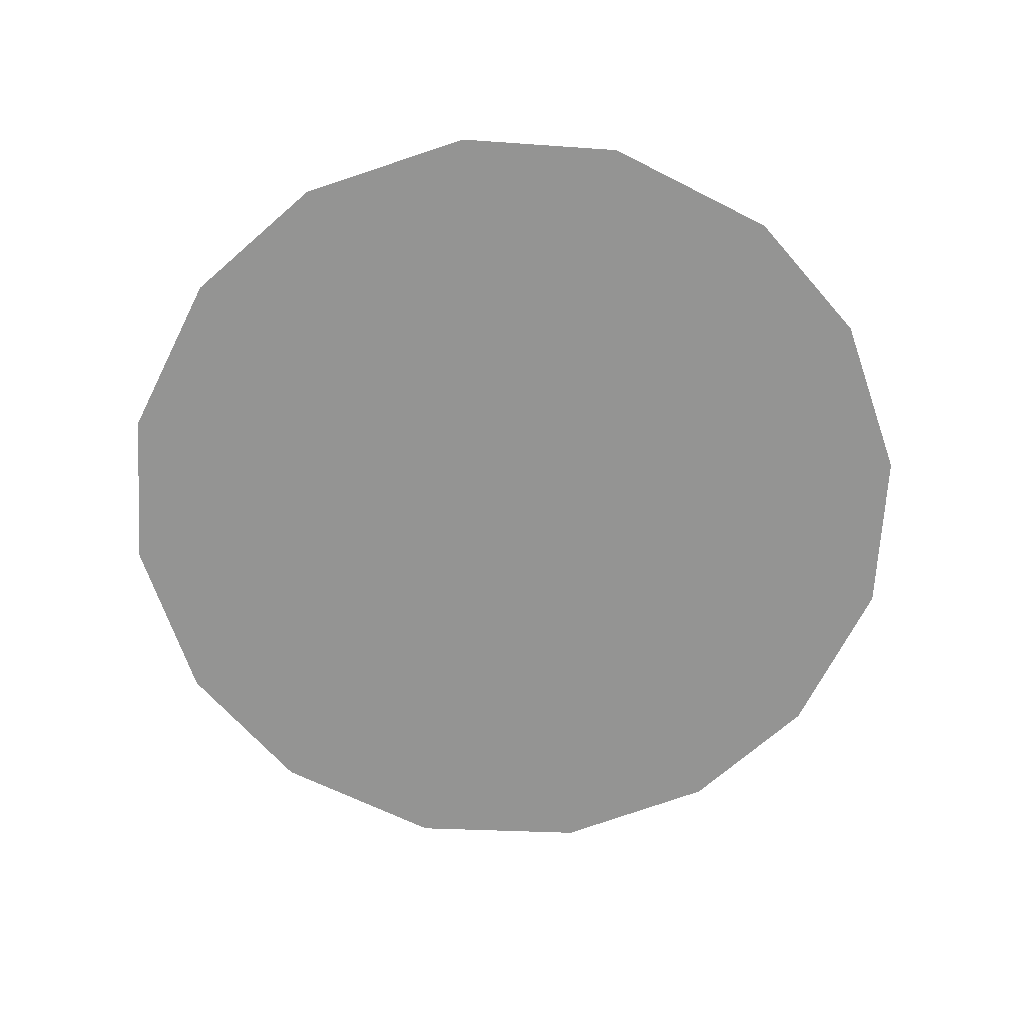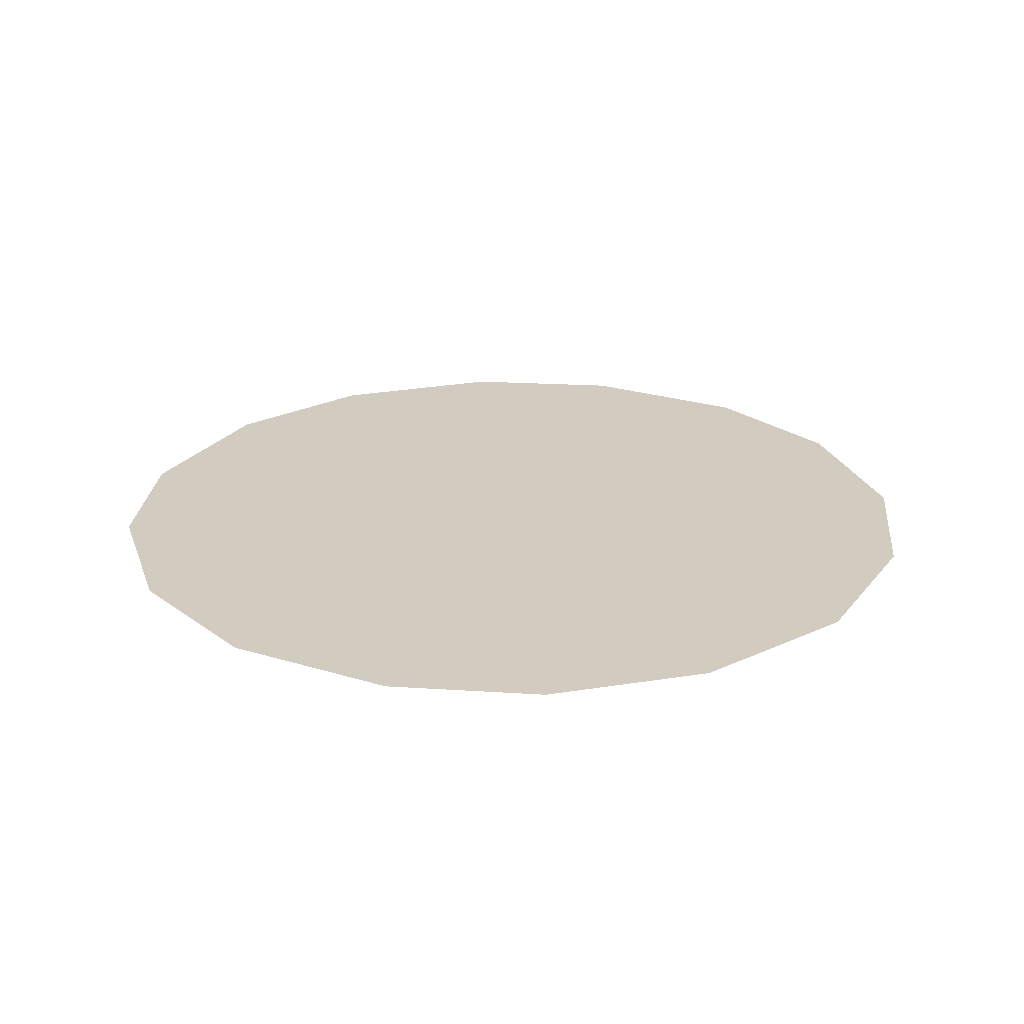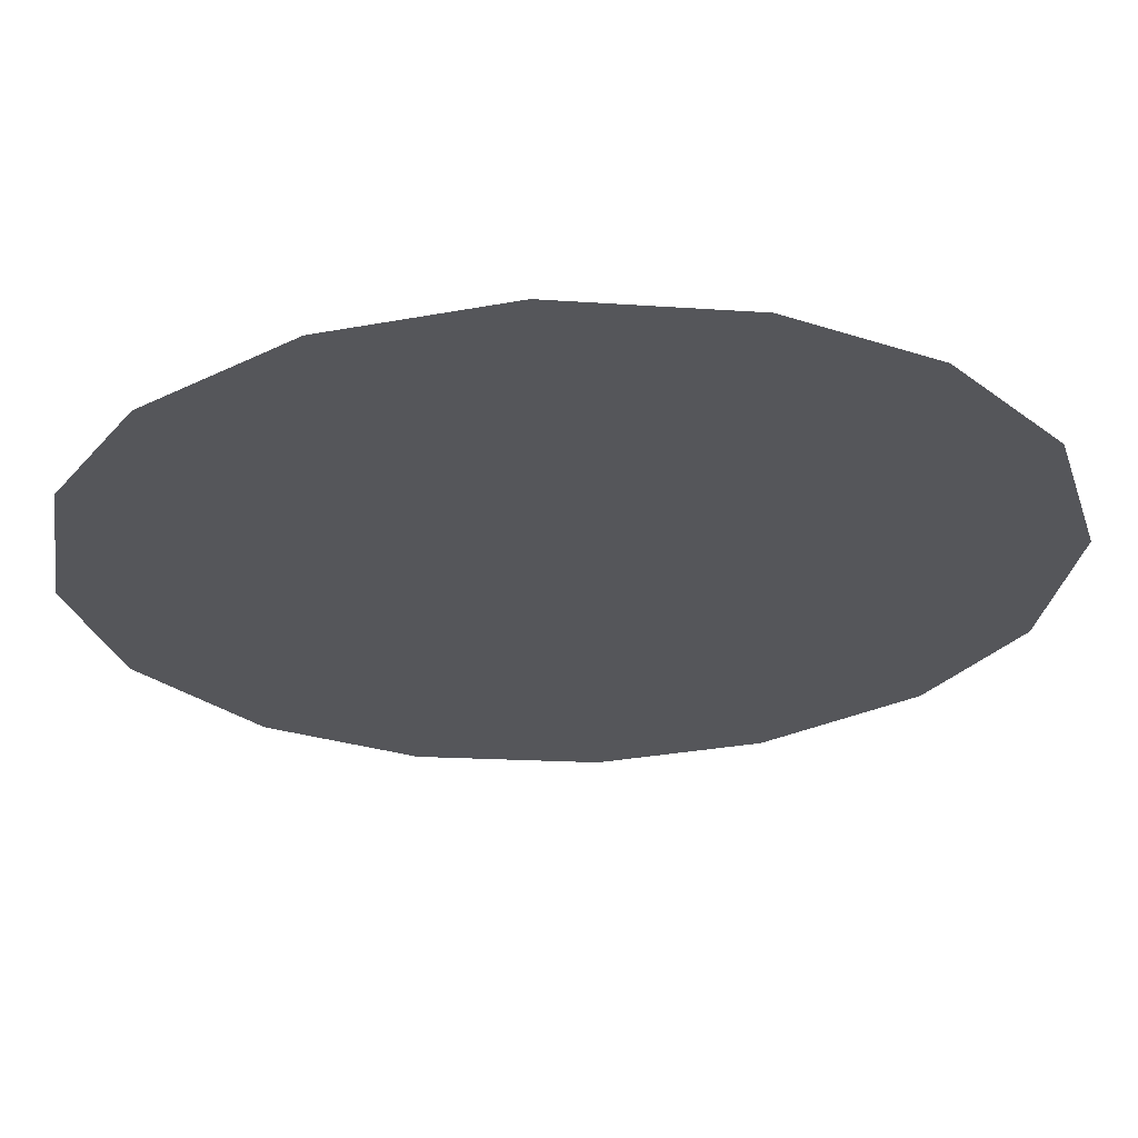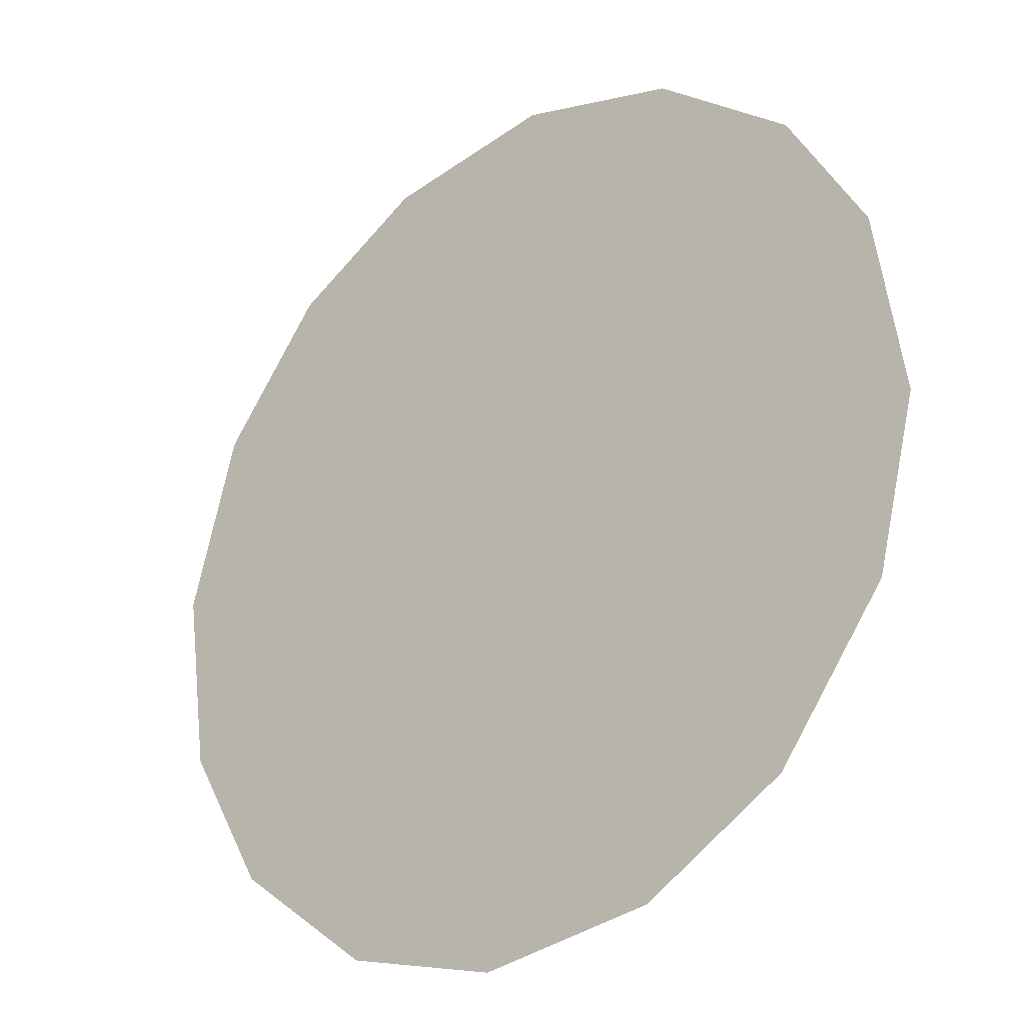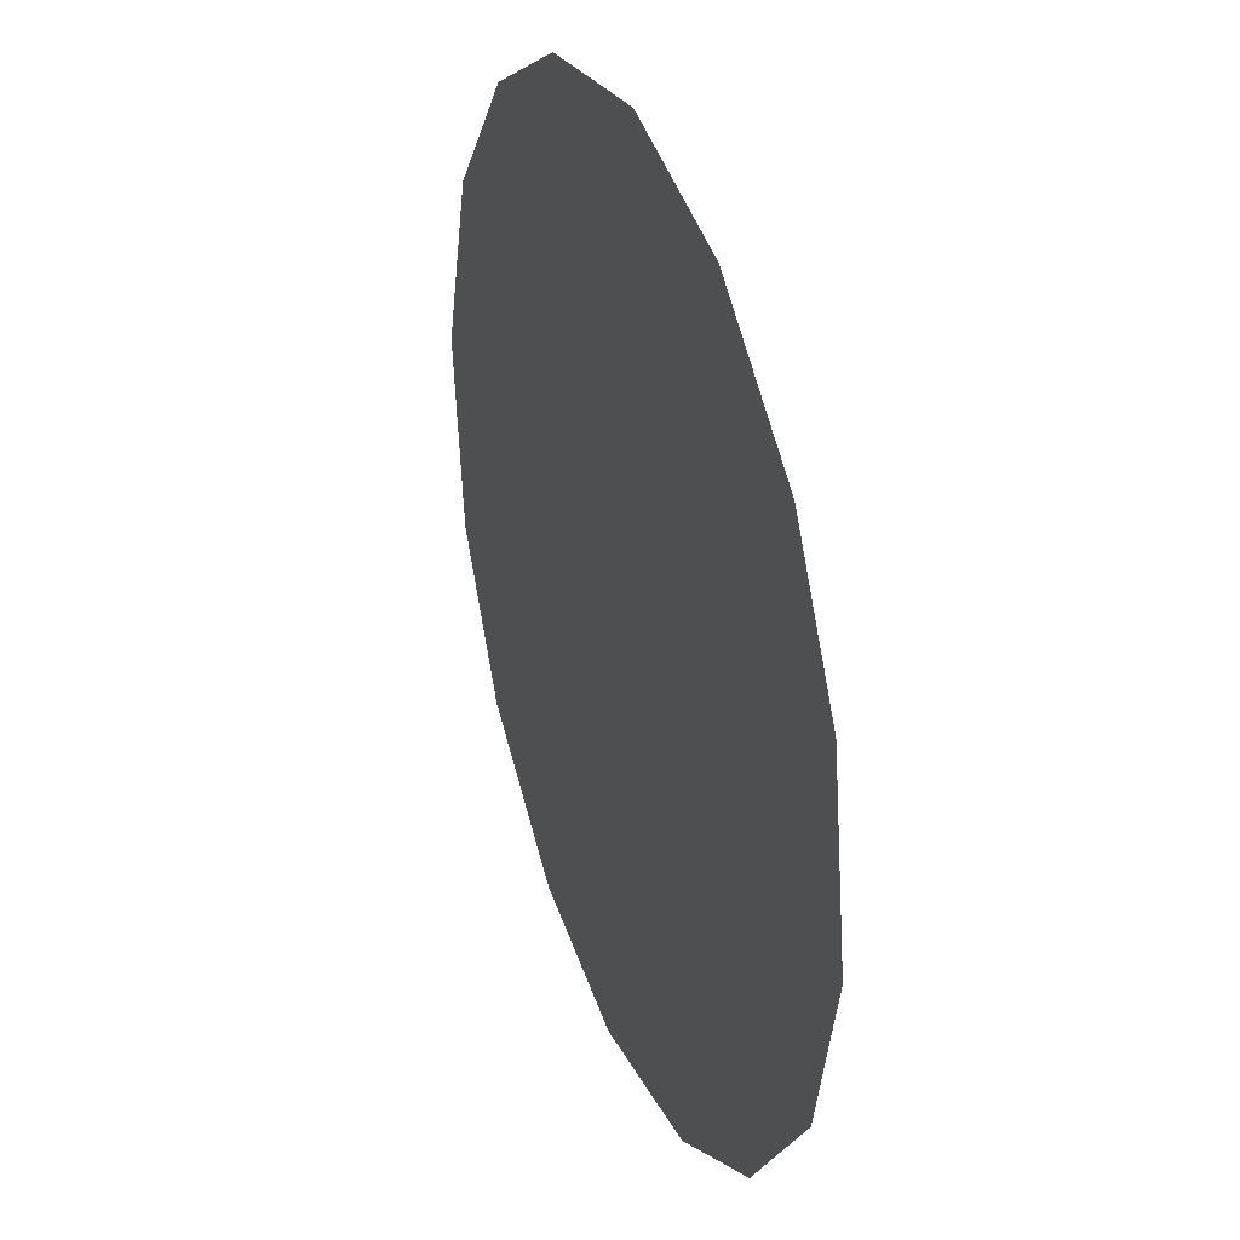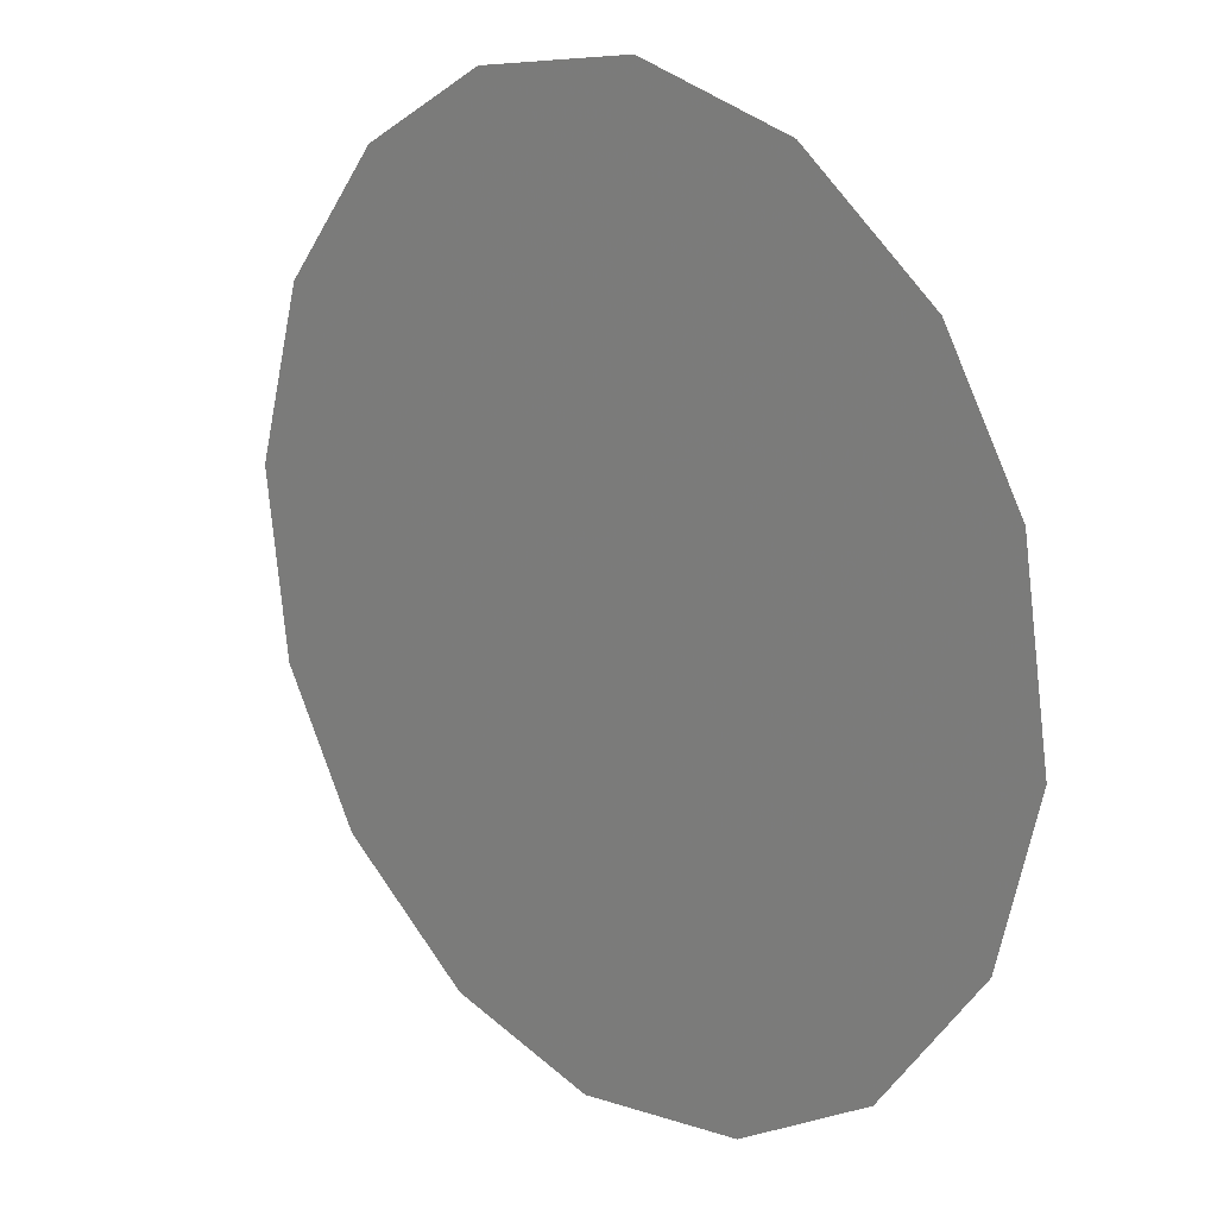
<metadata>
{"format":"obj","ext":"obj","renderer":"f3d","projection":"perspective","resolution":1024,"background":"white","views":[{"elev":-67.0,"azim":71.8,"up":"+Z"},{"elev":23.8,"azim":-144.1,"up":"+Z"},{"elev":64.1,"azim":178.6,"up":"+Y"},{"elev":-26.2,"azim":40.4,"up":"+Y"},{"elev":32.7,"azim":70.1,"up":"+Y"},{"elev":18.2,"azim":45.9,"up":"+Y"}]}
</metadata>
<code>
v 0.5921 1.292 0.01
v 0.5932 1.296 0.01
v 0.5956 1.299 0.01
v 0.5987 1.301 0.01
v 0.6027 1.301 0.01
v 0.6064 1.3 0.01
v 0.6096 1.298 0.01
v 0.6114 1.295 0.01
v 0.6121 1.291 0.01
v 0.6111 1.287 0.01
v 0.6087 1.284 0.01
v 0.6055 1.282 0.01
v 0.6014 1.281 0.01
v 0.5978 1.282 0.01
v 0.5945 1.285 0.01
v 0.5927 1.288 0.01
v 0.6003 1.294 0.01
v 0.5986 1.297 0.01
v 0.6059 1.294 0.01
v 0.5965 1.294 0.01
v 0.6024 1.298 0.01
v 0.6085 1.295 0.01
v 0.6057 1.297 0.01
v 0.6088 1.292 0.01
v 0.6041 1.288 0.01
v 0.6059 1.291 0.01
v 0.6029 1.292 0.01
v 0.6076 1.288 0.01
v 0.6034 1.295 0.01
v 0.5987 1.29 0.01
v 0.6096 1.289 0.01
v 0.6056 1.285 0.01
v 0.6019 1.285 0.01
v 0.6011 1.288 0.01
v 0.5978 1.286 0.01
v 0.5957 1.289 0.01
v 0.5985 1.293 0.01
v 0.5959 1.292 0.01
v 0.5994 1.284 0.01
f 34 35 39
f 19 26 24
f 13 12 33
f 7 23 22
f 6 21 23
f 27 30 34
f 18 20 17
f 35 36 15
f 20 3 2
f 18 3 20
f 18 4 3
f 31 28 10
f 32 11 28
f 9 24 31
f 26 28 31
f 23 7 6
f 9 8 24
f 29 17 27
f 19 22 23
f 22 8 7
f 27 17 37
f 4 18 21
f 2 1 20
f 21 6 5
f 5 4 21
f 22 24 8
f 1 16 36
f 29 23 21
f 22 19 24
f 18 17 21
f 26 19 27
f 32 33 12
f 19 29 27
f 26 25 28
f 37 17 20
f 25 26 27
f 32 28 25
f 11 10 28
f 23 29 19
f 17 29 21
f 36 30 38
f 39 35 14
f 9 31 10
f 26 31 24
f 32 25 33
f 11 32 12
f 34 33 25
f 13 33 39
f 27 34 25
f 34 30 35
f 36 35 30
f 14 35 15
f 37 38 30
f 15 36 16
f 37 20 38
f 27 37 30
f 20 1 38
f 1 36 38
f 13 39 14
f 34 39 33

</code>
